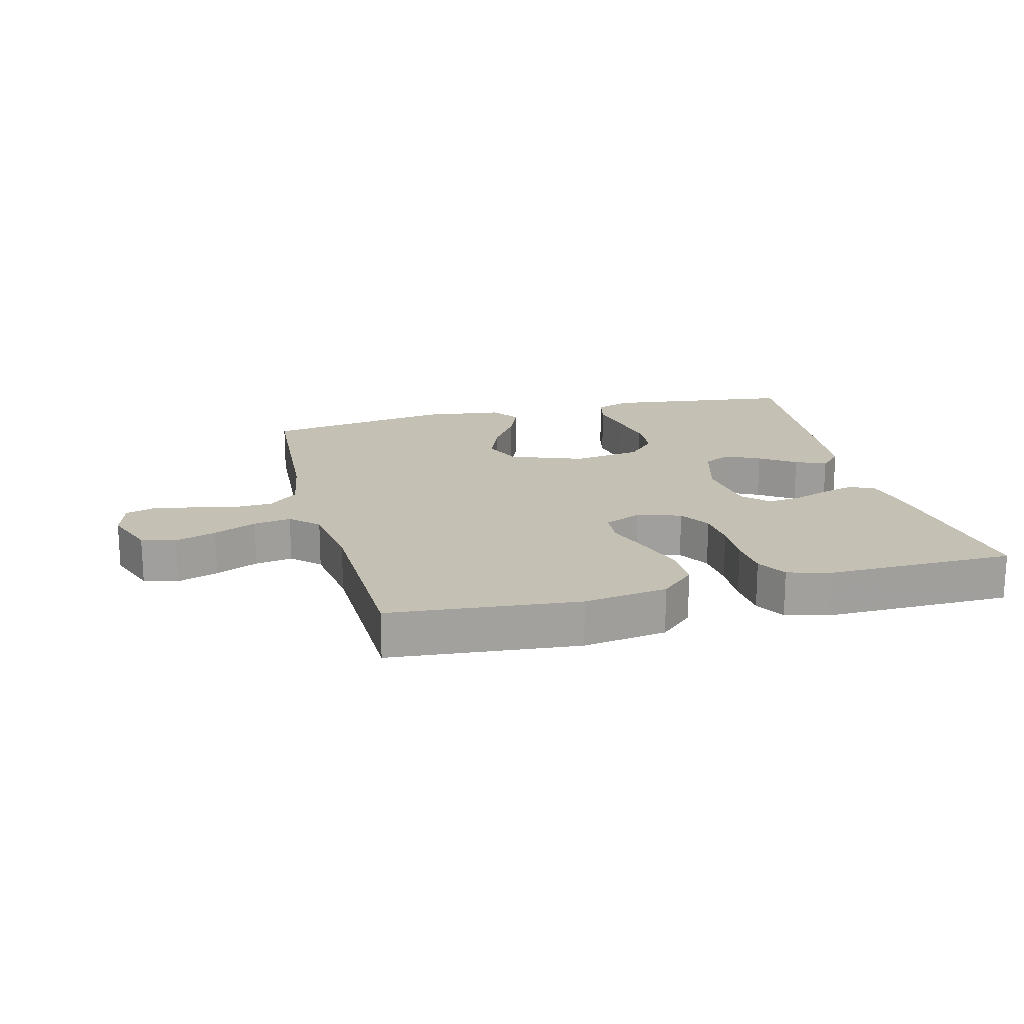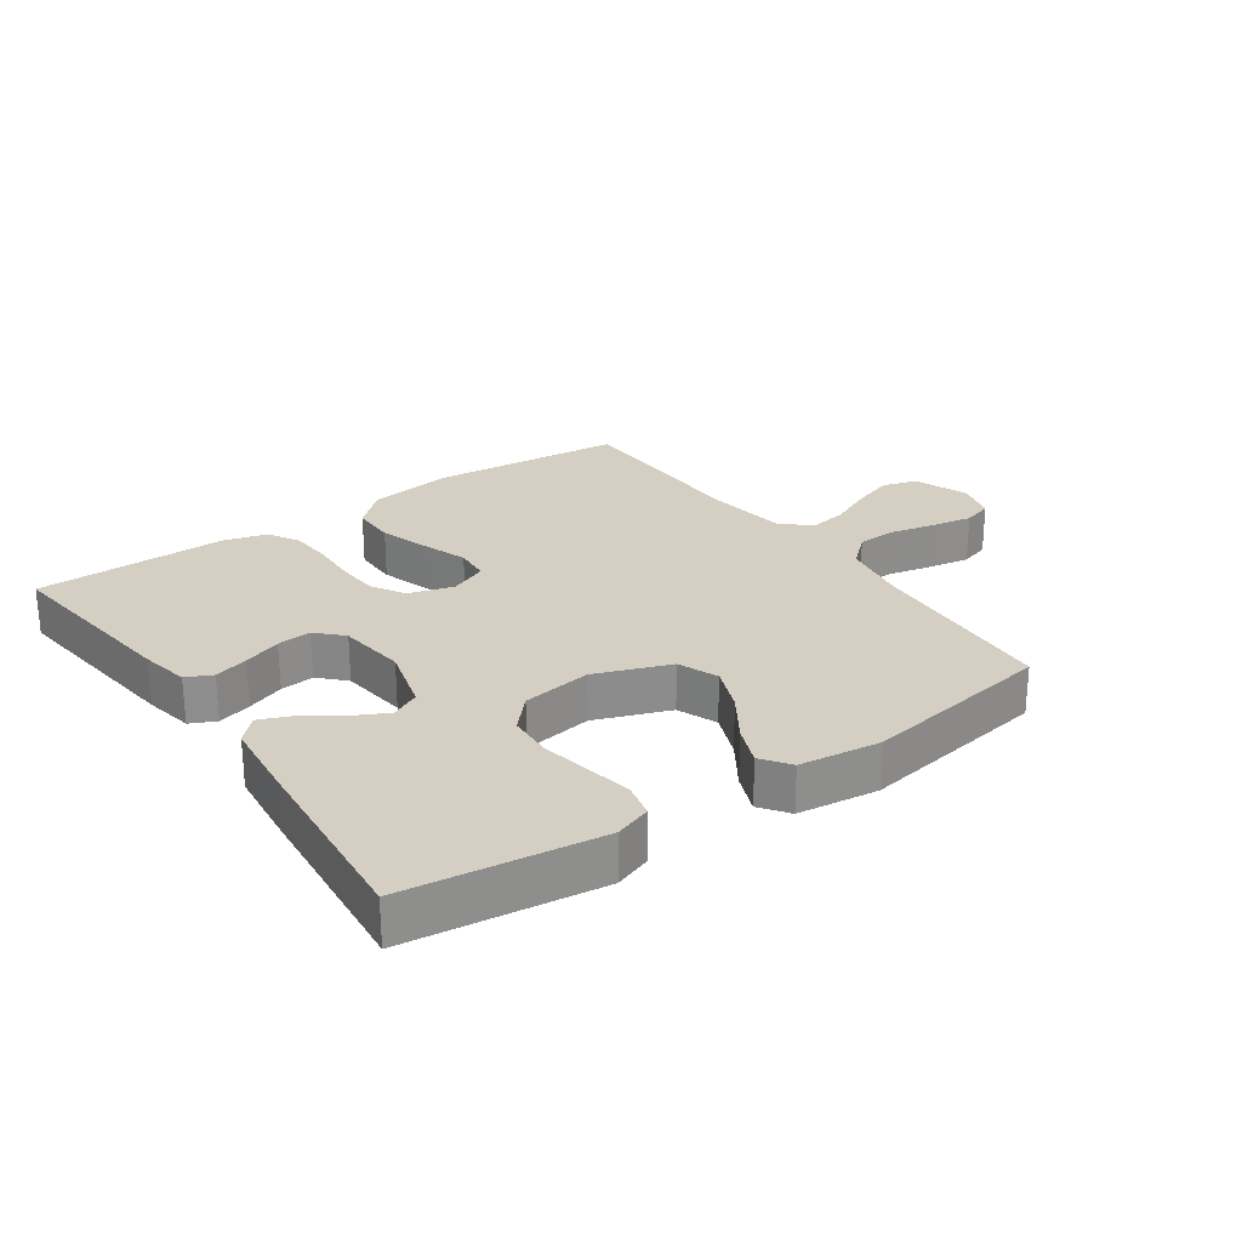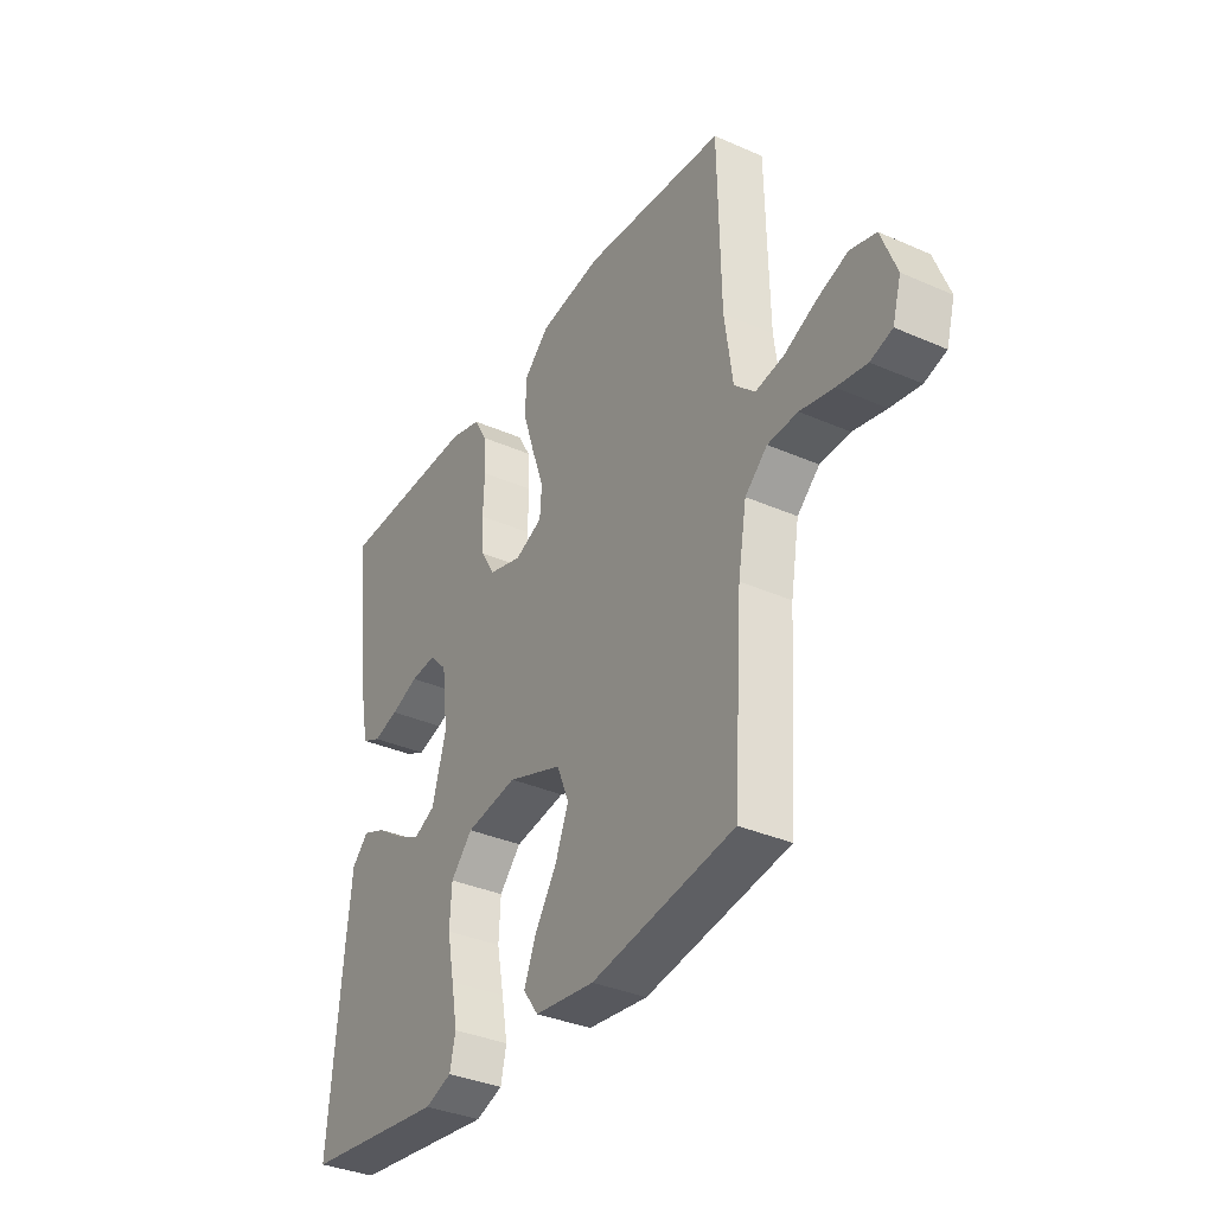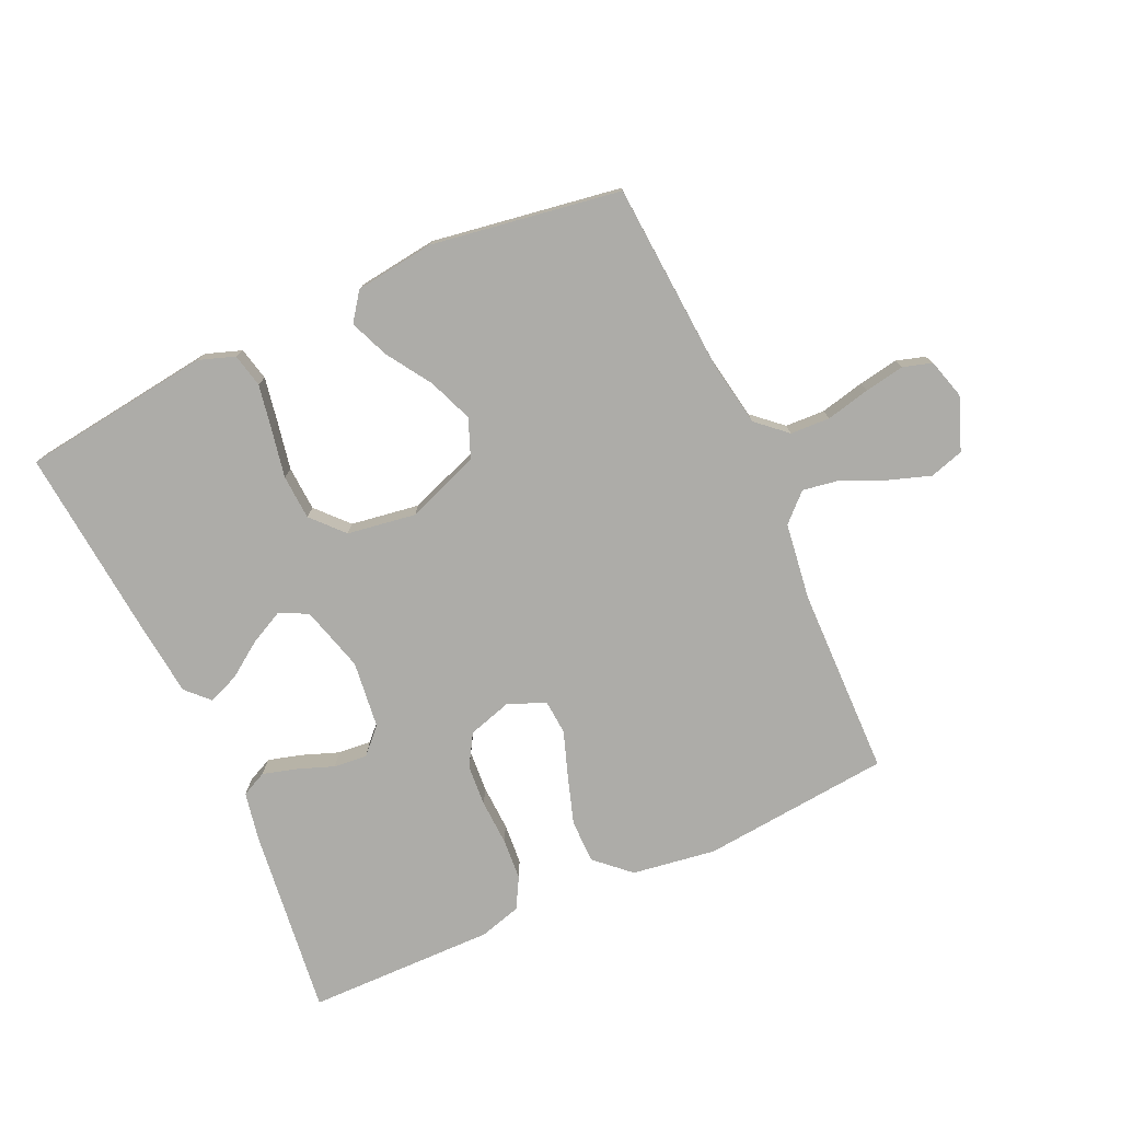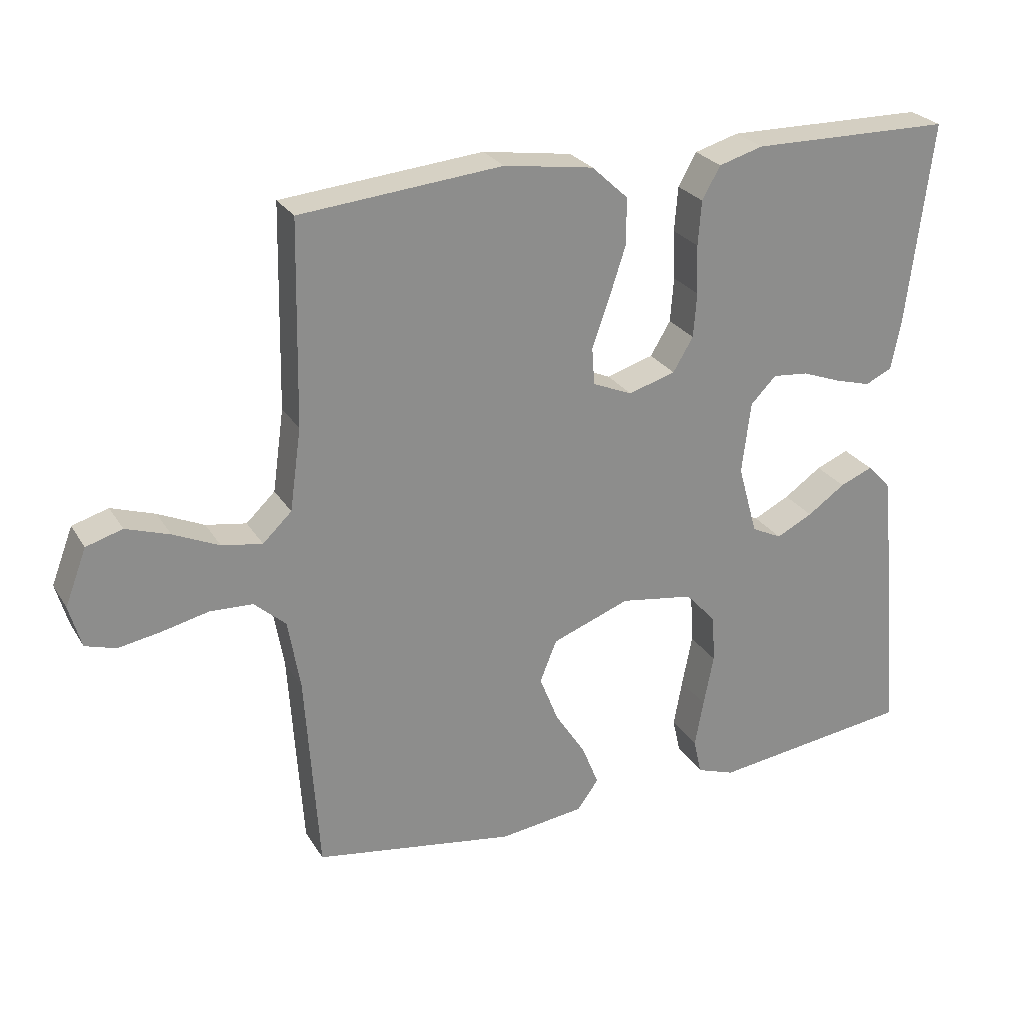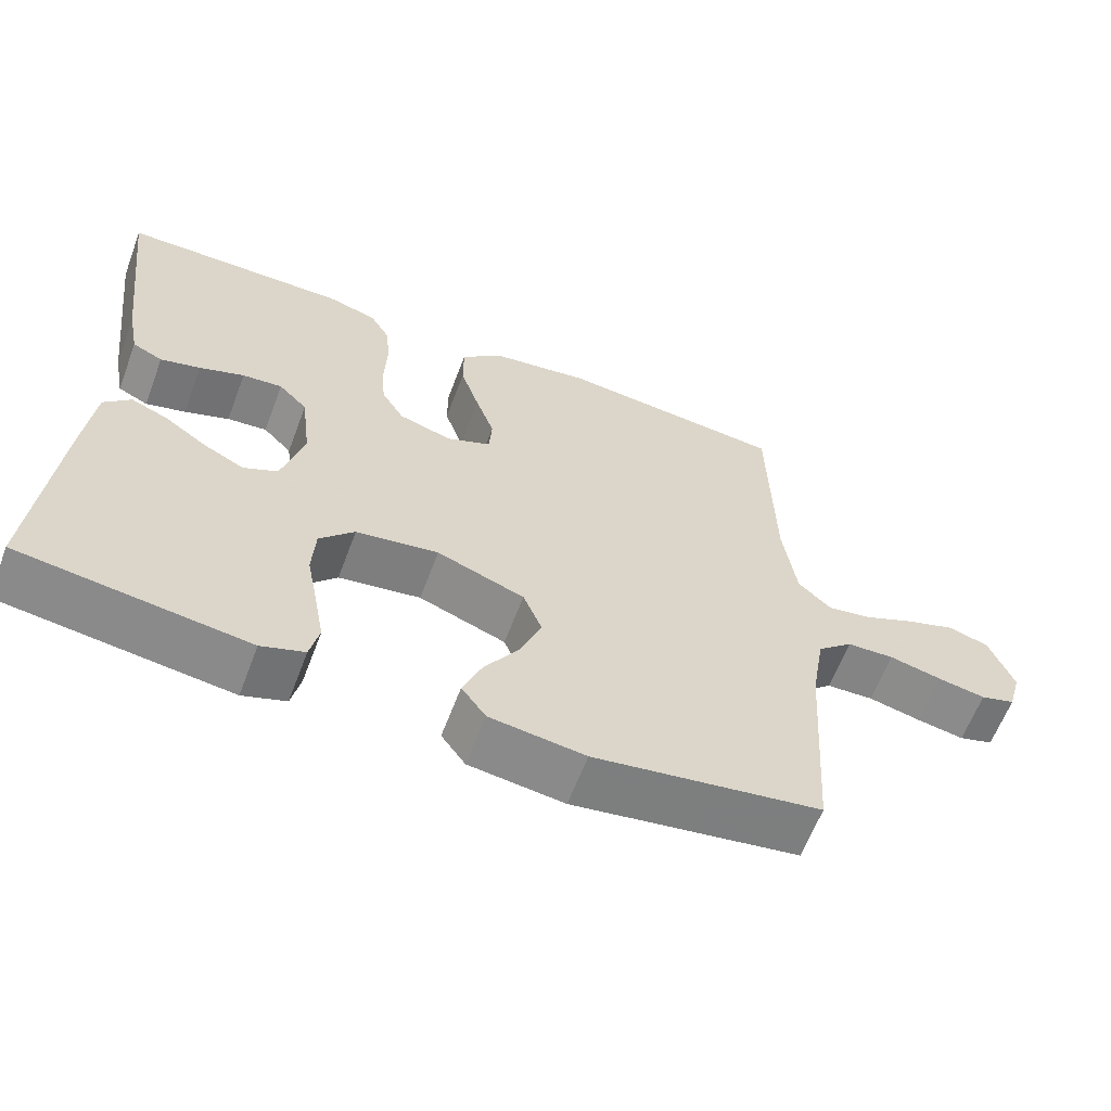
<metadata>
{"format":"obj","ext":"obj","renderer":"f3d","projection":"perspective","resolution":1024,"background":"white","views":[{"elev":18.2,"azim":-14.4,"up":"+Y"},{"elev":25.7,"azim":145.1,"up":"+Y"},{"elev":-35.2,"azim":-120.3,"up":"+Z"},{"elev":-76.6,"azim":-155.4,"up":"+Y"},{"elev":25.9,"azim":-24.8,"up":"+Z"},{"elev":-62.1,"azim":159.3,"up":"+Z"}]}
</metadata>
<code>
v -0.5 0.07 -0.5
v -0.52 0.07 -0.2
v -0.538 0.07 -0.095
v -0.585 0.07 -0.053
v -0.648 0.07 -0.05
v -0.718 0.07 -0.066
v -0.781 0.07 -0.077
v -0.827 0.07 -0.063
v -0.845 0.07 0
v -0.813 0.07 0.084
v -0.759 0.07 0.1
v -0.694 0.07 0.078
v -0.626 0.07 0.047
v -0.566 0.07 0.037
v -0.523 0.07 0.078
v -0.506 0.07 0.2
v -0.5 0.07 0.5
v -0.2 0.07 0.528
v -0.067 0.07 0.508
v -0.013 0.07 0.458
v -0.013 0.07 0.389
v -0.038 0.07 0.312
v -0.063 0.07 0.241
v -0.059 0.07 0.186
v 0 0.07 0.161
v 0.07 0.07 0.182
v 0.1 0.07 0.232
v 0.105 0.07 0.298
v 0.102 0.07 0.371
v 0.107 0.07 0.437
v 0.134 0.07 0.485
v 0.2 0.07 0.504
v 0.5 0.07 0.5
v 0.463 0.07 0.2
v 0.448 0.07 0.123
v 0.408 0.07 0.104
v 0.355 0.07 0.119
v 0.296 0.07 0.141
v 0.243 0.07 0.146
v 0.205 0.07 0.107
v 0.192 0.07 0
v 0.221 0.07 -0.104
v 0.266 0.07 -0.126
v 0.32 0.07 -0.099
v 0.376 0.07 -0.06
v 0.425 0.07 -0.04
v 0.46 0.07 -0.076
v 0.473 0.07 -0.2
v 0.5 0.07 -0.5
v 0.2 0.07 -0.538
v 0.143 0.07 -0.518
v 0.131 0.07 -0.465
v 0.144 0.07 -0.394
v 0.159 0.07 -0.317
v 0.155 0.07 -0.246
v 0.109 0.07 -0.196
v 0 0.07 -0.179
v -0.116 0.07 -0.222
v -0.141 0.07 -0.284
v -0.113 0.07 -0.355
v -0.067 0.07 -0.426
v -0.042 0.07 -0.488
v -0.074 0.07 -0.532
v -0.2 0.07 -0.548
v -0.5 0 -0.5
v -0.52 0 -0.2
v -0.538 0 -0.095
v -0.585 0 -0.053
v -0.648 0 -0.05
v -0.718 0 -0.066
v -0.781 0 -0.077
v -0.827 0 -0.063
v -0.845 0 0
v -0.813 0 0.084
v -0.759 0 0.1
v -0.694 0 0.078
v -0.626 0 0.047
v -0.566 0 0.037
v -0.523 0 0.078
v -0.506 0 0.2
v -0.5 0 0.5
v -0.2 0 0.528
v -0.067 0 0.508
v -0.013 0 0.458
v -0.013 0 0.389
v -0.038 0 0.312
v -0.063 0 0.241
v -0.059 0 0.186
v 0 0 0.161
v 0.07 0 0.182
v 0.1 0 0.232
v 0.105 0 0.298
v 0.102 0 0.371
v 0.107 0 0.437
v 0.134 0 0.485
v 0.2 0 0.504
v 0.5 0 0.5
v 0.463 0 0.2
v 0.448 0 0.123
v 0.408 0 0.104
v 0.355 0 0.119
v 0.296 0 0.141
v 0.243 0 0.146
v 0.205 0 0.107
v 0.192 0 0
v 0.221 0 -0.104
v 0.266 0 -0.126
v 0.32 0 -0.099
v 0.376 0 -0.06
v 0.425 0 -0.04
v 0.46 0 -0.076
v 0.473 0 -0.2
v 0.5 0 -0.5
v 0.2 0 -0.538
v 0.143 0 -0.518
v 0.131 0 -0.465
v 0.144 0 -0.394
v 0.159 0 -0.317
v 0.155 0 -0.246
v 0.109 0 -0.196
v 0 0 -0.179
v -0.116 0 -0.222
v -0.141 0 -0.284
v -0.113 0 -0.355
v -0.067 0 -0.426
v -0.042 0 -0.488
v -0.074 0 -0.532
v -0.2 0 -0.548
f 63 64 1 2
f 60 61 62 63
f 59 60 63 2
f 58 59 2 3
f 57 58 3 4
f 56 57 4
f 51 52 53 54
f 49 50 51 54
f 49 54 55
f 48 49 55 56
f 44 45 46 47
f 43 44 47 48
f 35 36 37 38
f 33 34 35 38
f 33 38 39
f 32 33 39 40
f 28 29 30 31
f 27 28 31 32
f 20 21 22 23
f 18 19 20 23
f 16 17 18 23
f 15 16 23 24
f 14 15 24 25
f 10 11 12 13
f 8 9 10 13
f 8 13 14
f 5 6 7 8
f 5 8 14 25
f 43 48 56 4
f 27 32 40 41
f 26 27 41 42
f 4 5 25 26
f 4 26 42
f 4 42 43
f 66 65 128 127
f 127 126 125 124
f 66 127 124 123
f 67 66 123 122
f 68 67 122 121
f 68 121 120
f 118 117 116 115
f 118 115 114 113
f 119 118 113
f 120 119 113 112
f 111 110 109 108
f 112 111 108 107
f 102 101 100 99
f 102 99 98 97
f 103 102 97
f 104 103 97 96
f 95 94 93 92
f 96 95 92 91
f 87 86 85 84
f 87 84 83 82
f 87 82 81 80
f 88 87 80 79
f 89 88 79 78
f 77 76 75 74
f 77 74 73 72
f 78 77 72
f 72 71 70 69
f 89 78 72 69
f 68 120 112 107
f 105 104 96 91
f 106 105 91 90
f 90 89 69 68
f 106 90 68
f 107 106 68
f 1 65 66 2
f 2 66 67 3
f 3 67 68 4
f 4 68 69 5
f 5 69 70 6
f 6 70 71 7
f 7 71 72 8
f 8 72 73 9
f 9 73 74 10
f 10 74 75 11
f 11 75 76 12
f 12 76 77 13
f 13 77 78 14
f 14 78 79 15
f 15 79 80 16
f 16 80 81 17
f 17 81 82 18
f 18 82 83 19
f 19 83 84 20
f 20 84 85 21
f 21 85 86 22
f 22 86 87 23
f 23 87 88 24
f 24 88 89 25
f 25 89 90 26
f 26 90 91 27
f 27 91 92 28
f 28 92 93 29
f 29 93 94 30
f 30 94 95 31
f 31 95 96 32
f 32 96 97 33
f 33 97 98 34
f 34 98 99 35
f 35 99 100 36
f 36 100 101 37
f 37 101 102 38
f 38 102 103 39
f 39 103 104 40
f 40 104 105 41
f 41 105 106 42
f 42 106 107 43
f 43 107 108 44
f 44 108 109 45
f 45 109 110 46
f 46 110 111 47
f 47 111 112 48
f 48 112 113 49
f 49 113 114 50
f 50 114 115 51
f 51 115 116 52
f 52 116 117 53
f 53 117 118 54
f 54 118 119 55
f 55 119 120 56
f 56 120 121 57
f 57 121 122 58
f 58 122 123 59
f 59 123 124 60
f 60 124 125 61
f 61 125 126 62
f 62 126 127 63
f 63 127 128 64
f 64 128 65 1

</code>
